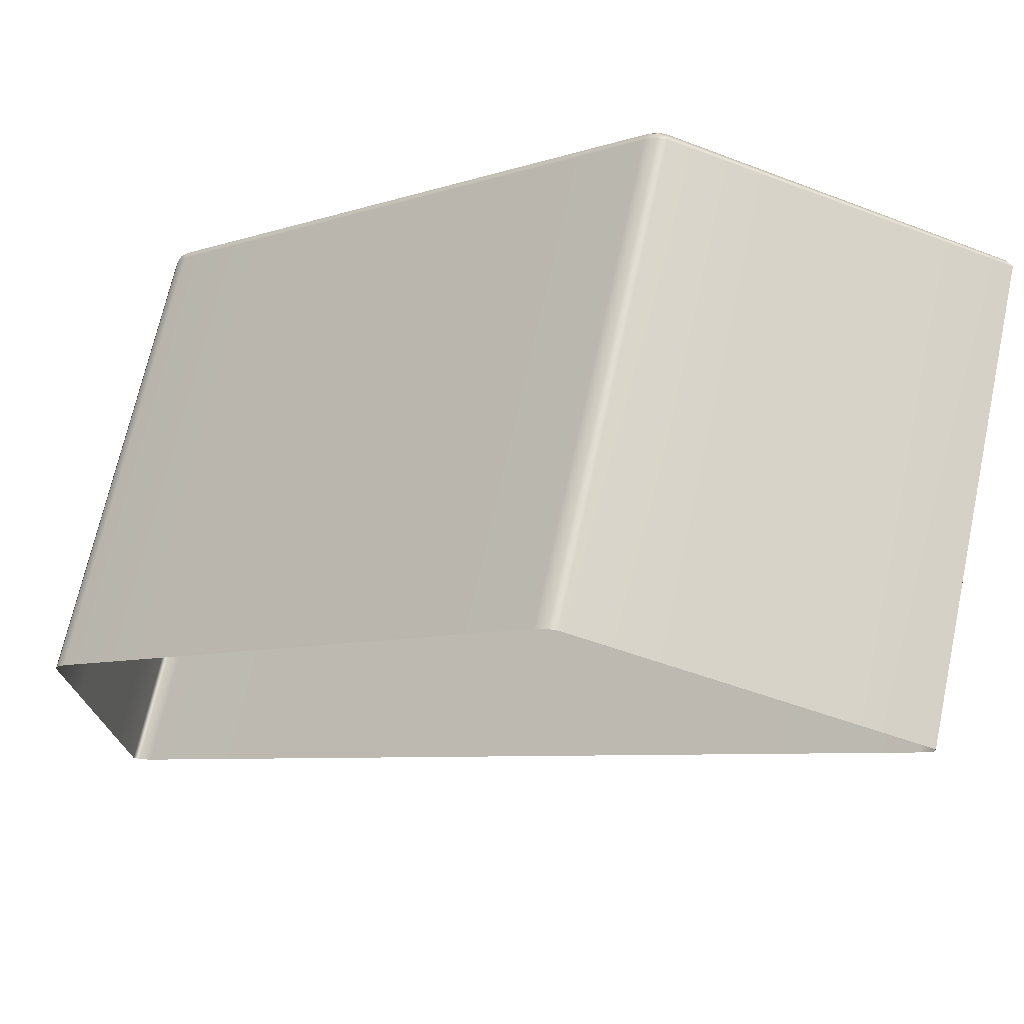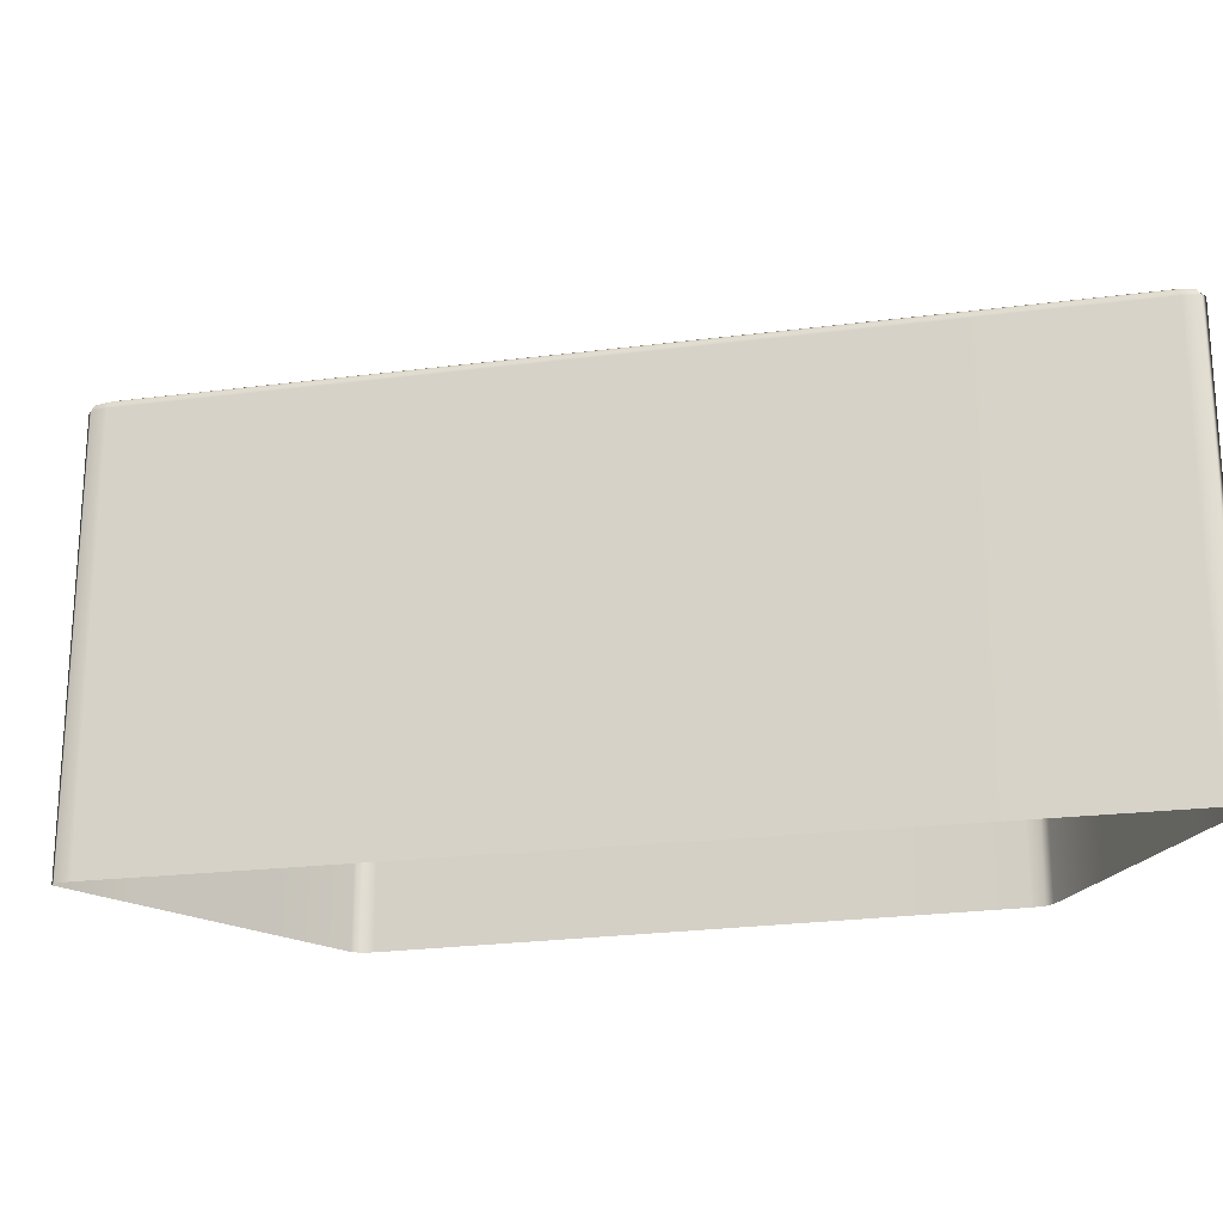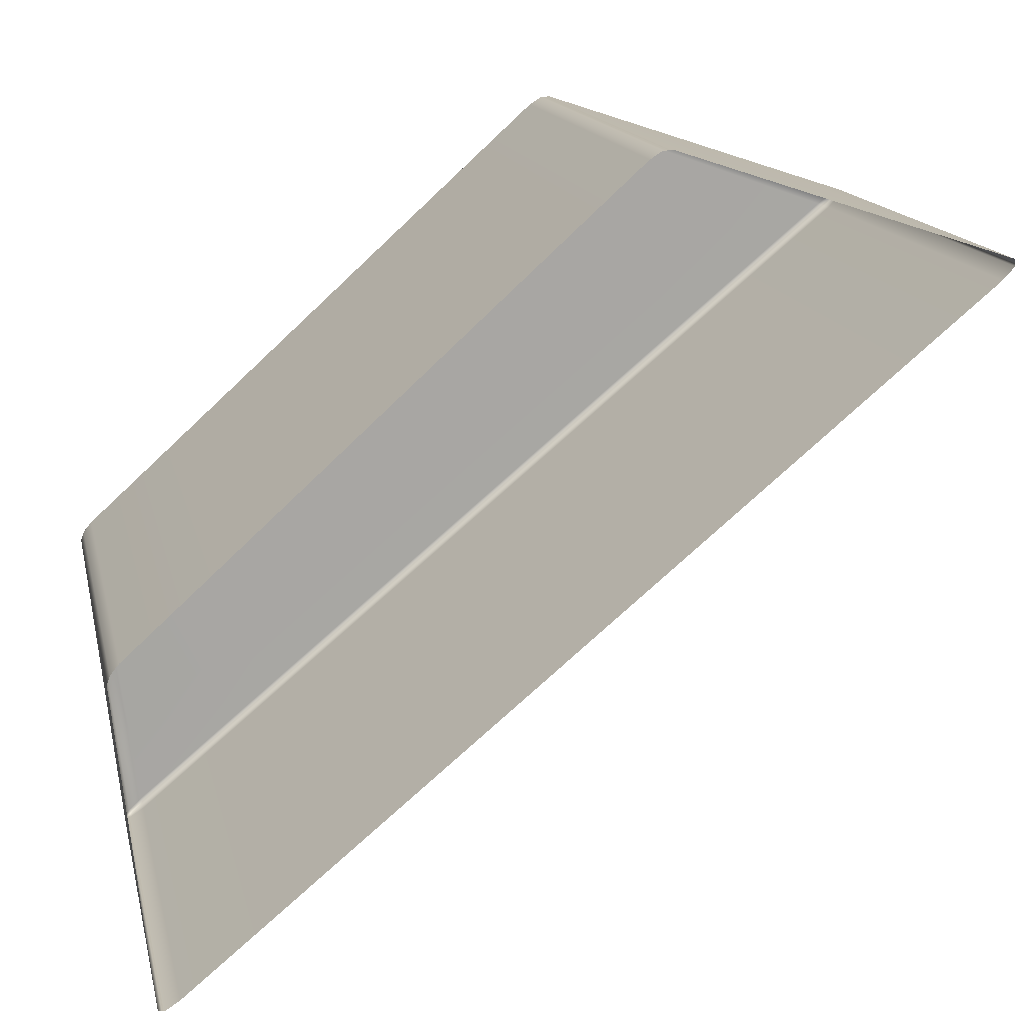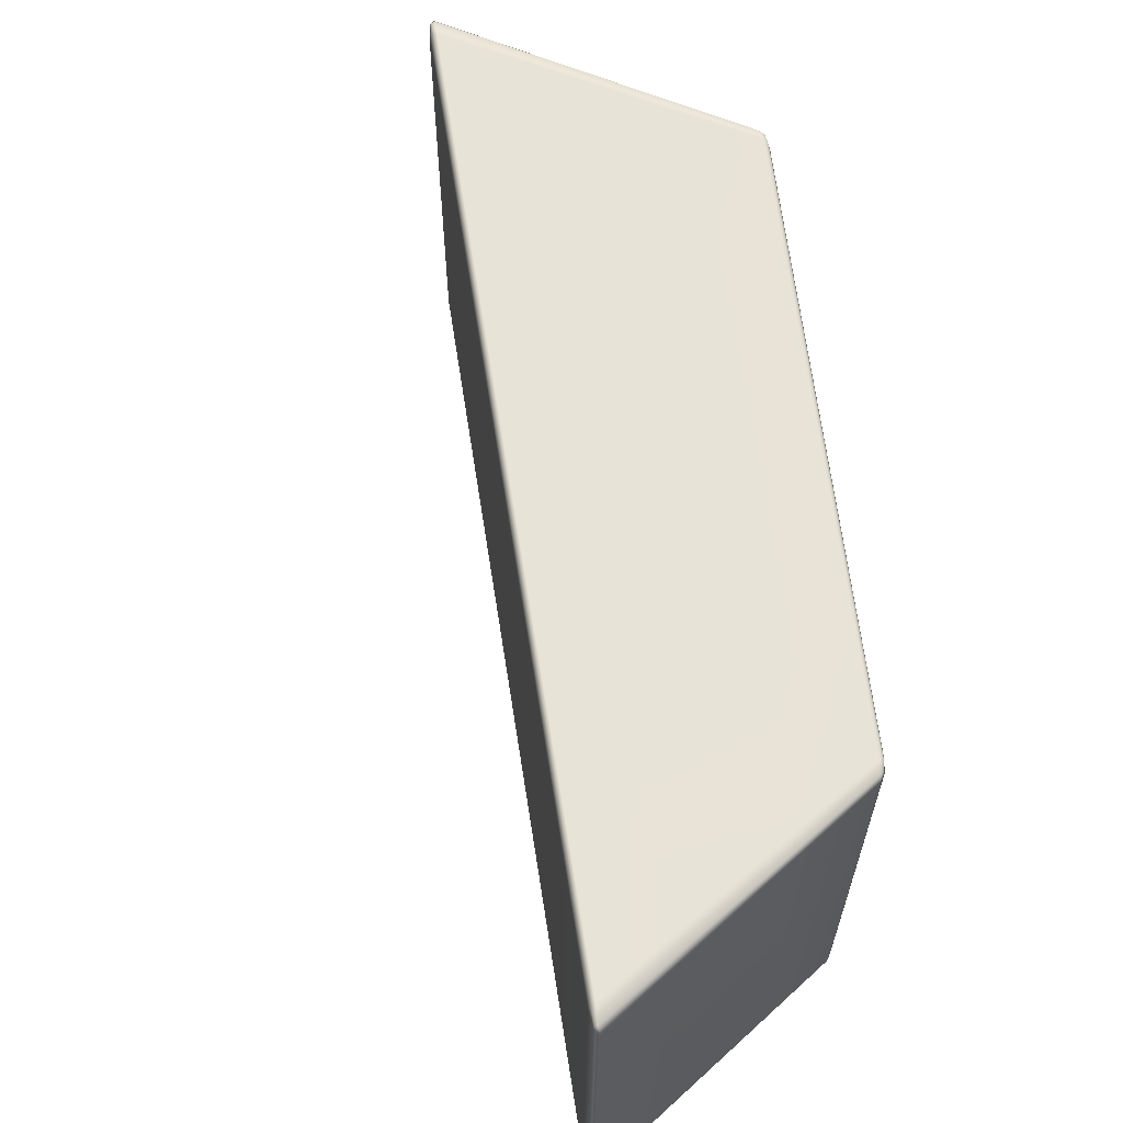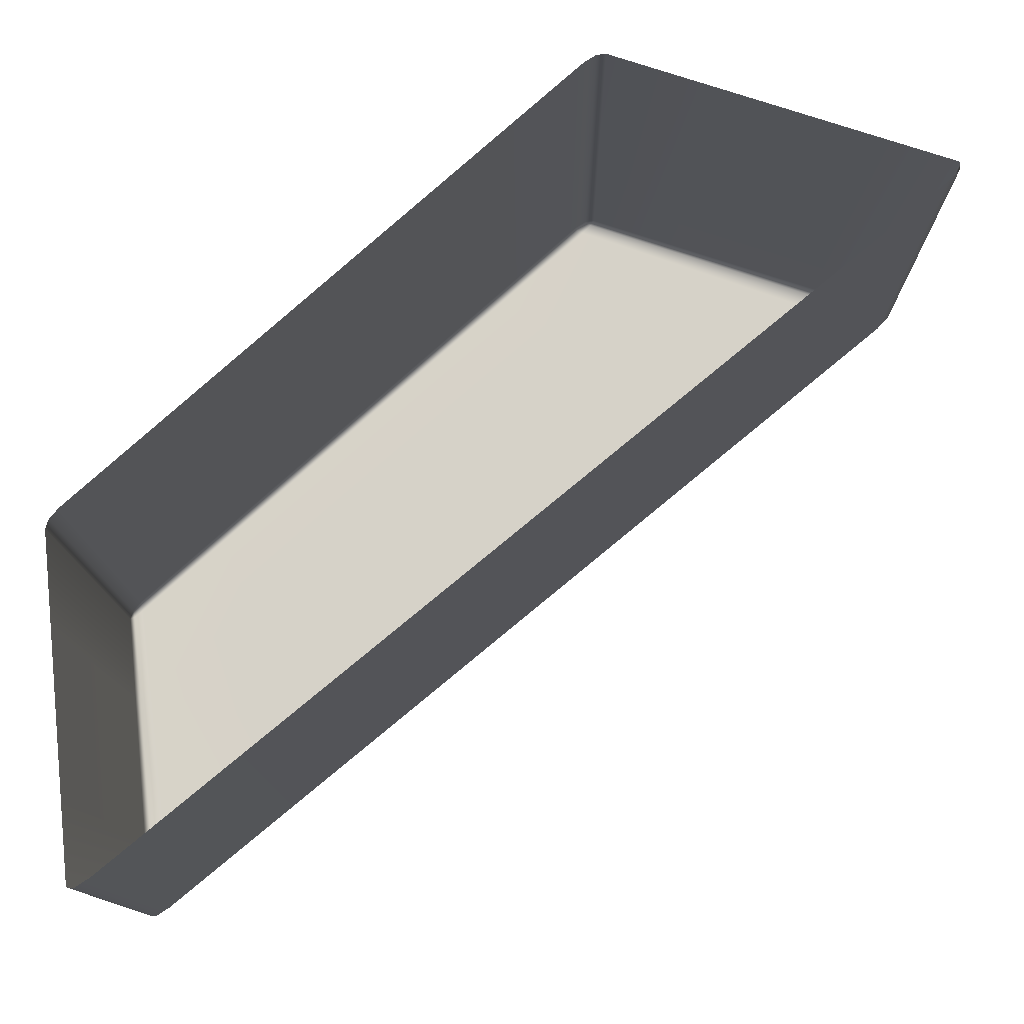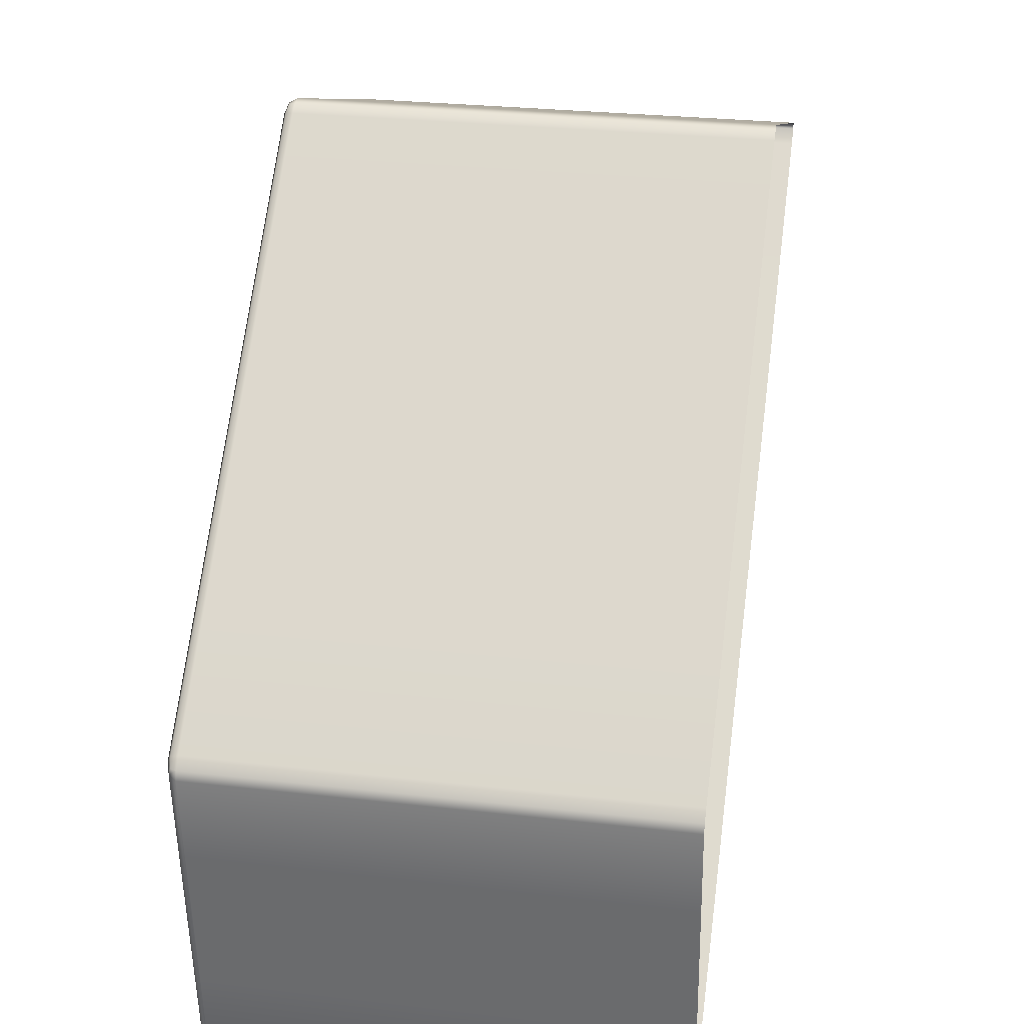
<metadata>
{"format":"obj","ext":"obj","renderer":"f3d","projection":"perspective","resolution":1024,"background":"white","views":[{"elev":69.1,"azim":12.3,"up":"+Z"},{"elev":-21.3,"azim":153.4,"up":"+Y"},{"elev":15.7,"azim":-12.6,"up":"+Z"},{"elev":62.3,"azim":-138.3,"up":"+Y"},{"elev":-12.6,"azim":0.5,"up":"+Z"},{"elev":28.2,"azim":-80.2,"up":"+Z"}]}
</metadata>
<code>
g ENV_S06_IB_WaterBiome_VinylBlock04_MO
v -27.05 0.8891 27.89
v -26.98 3.655 27.93
v -26.98 0.8891 27.93
v -27.05 3.655 27.89
v -27.04 3.699 27.88
v -26.99 3.691 27.92
v -27.57 3.699 27.4
v -27.58 3.655 27.41
v -27.58 0.8891 27.41
v -29.36 3.699 25.79
v -29.36 3.655 25.81
v -29.36 0.8891 25.81
v -29.88 3.699 25.32
v -29.89 3.655 25.34
v -29.89 0.8891 25.34
v -29.94 0.8891 25.28
v -29.94 3.655 25.28
v -29.93 3.691 25.28
v -26.95 3.699 27.92
v -26.41 3.699 27.73
v -26.38 3.655 27.76
v -26.93 3.655 27.94
v -26.38 0.8891 27.76
v -26.93 0.8891 27.94
v -26.98 0.8891 27.93
v -26.98 3.655 27.93
v -26.99 3.691 27.92
v -29.93 3.699 25.24
v -29.88 3.699 24.72
v -29.81 3.717 24.77
v -29.88 3.717 25.29
v -29.88 3.699 25.32
v -29.93 3.691 25.28
v -29.36 3.699 25.79
v -29.35 3.717 25.77
v -29.2 3.717 25.3
v -27.57 3.699 27.4
v -27.54 3.717 27.39
v -27.1 3.717 27.13
v -27.04 3.699 27.88
v -27 3.717 27.87
v -26.47 3.717 27.68
v -26.41 3.699 27.73
v -26.95 3.699 27.92
v -26.99 3.691 27.92
v -29.94 3.655 25.28
v -29.94 0.8891 25.28
v -29.95 0.8891 25.22
v -29.95 3.655 25.22
v -29.93 3.699 25.24
v -29.93 3.691 25.28
v -29.88 3.699 24.72
v -29.9 3.655 24.69
v -29.9 0.8891 24.69
v -29.73 3.655 23.32
v -29.73 0.8891 23.32
v -29.64 0.8891 23.37
v -29.64 3.655 23.37
v -29.64 3.699 23.39
v -29.71 3.691 23.34
v -28.8 3.699 24.09
v -28.8 3.655 24.07
v -28.8 0.8891 24.07
v -25.92 3.699 26.47
v -25.91 3.655 26.46
v -25.91 0.8891 26.46
v -25.06 3.699 27.18
v -25.05 3.655 27.18
v -25.05 0.8891 27.18
v -24.98 0.8891 27.25
v -24.98 3.655 27.25
v -25 3.691 27.24
v -24.98 3.655 27.25
v -24.98 0.8891 27.25
v -24.98 0.8891 27.29
v -24.98 3.655 27.29
v -25.01 3.699 27.26
v -25 3.691 27.24
v -25.48 3.699 27.42
v -25.45 3.655 27.45
v -26.41 3.699 27.73
v -25.45 0.8891 27.45
v -26.38 3.655 27.76
v -26.38 0.8891 27.76
v -29.73 3.699 23.35
v -29.71 3.691 23.34
v -29.64 3.699 23.39
v -29.65 3.717 23.42
v -29.78 3.699 23.81
v -28.81 3.717 24.11
v -28.8 3.699 24.09
v -29.7 3.717 23.88
v -29.88 3.699 24.72
v -29.81 3.717 24.77
v -28.94 3.717 24.52
v -29.2 3.717 25.3
v -27.1 3.717 27.13
v -26.34 3.717 26.7
v -26.47 3.717 27.68
v -25.95 3.717 26.49
v -25.92 3.699 26.47
v -25.56 3.717 27.36
v -25.1 3.717 27.19
v -25.06 3.699 27.18
v -25.01 3.699 27.26
v -25 3.691 27.24
v -25.48 3.699 27.42
v -26.41 3.699 27.73
v -29.73 3.655 23.32
v -29.71 3.691 23.34
v -29.73 3.699 23.35
v -29.76 3.655 23.32
v -29.73 0.8891 23.32
v -29.76 0.8891 23.32
v -29.81 0.8891 23.79
v -29.81 3.655 23.79
v -29.9 0.8891 24.69
v -29.78 3.699 23.81
v -29.9 3.655 24.69
v -29.88 3.699 24.72
g ENV_S06_IB_WaterBiome_VinylBlock04_MO_0
f 3 2 1
f 2 4 1
f 4 2 5
f 2 6 5
f 5 7 4
f 4 8 1
f 7 8 4
f 8 9 1
f 7 10 8
f 8 11 9
f 10 11 8
f 11 12 9
f 10 13 11
f 11 14 12
f 13 14 11
f 14 15 12
f 16 15 14
f 17 16 14
f 14 13 17
f 13 18 17
f 21 20 19
f 22 21 19
f 21 22 23
f 22 24 23
f 24 22 25
f 22 26 25
f 22 19 26
f 19 27 26
f 30 29 28
f 31 30 28
f 31 28 32
f 28 33 32
f 31 32 34
f 30 31 35
f 35 31 34
f 36 30 35
f 35 34 37
f 36 35 38
f 38 35 37
f 39 36 38
f 38 37 40
f 39 38 41
f 41 38 40
f 42 39 41
f 43 42 41
f 44 43 41
f 41 40 44
f 40 45 44
f 48 47 46
f 49 48 46
f 49 46 50
f 46 51 50
f 50 52 49
f 52 53 49
f 49 53 48
f 53 54 48
f 57 56 55
f 58 57 55
f 58 55 59
f 55 60 59
f 59 61 58
f 58 62 57
f 61 62 58
f 62 63 57
f 61 64 62
f 62 65 63
f 64 65 62
f 65 66 63
f 64 67 65
f 65 68 66
f 67 68 65
f 68 69 66
f 70 69 68
f 71 70 68
f 68 67 71
f 67 72 71
f 75 74 73
f 76 75 73
f 76 73 77
f 73 78 77
f 76 77 79
f 76 80 75
f 80 76 79
f 80 79 81
f 80 82 75
f 83 80 81
f 80 83 82
f 83 84 82
f 87 86 85
f 88 87 85
f 88 85 89
f 88 90 87
f 90 91 87
f 92 88 89
f 90 88 92
f 92 89 93
f 94 92 93
f 95 92 94
f 95 90 92
f 96 95 94
f 96 97 95
f 97 98 95
f 95 98 90
f 97 99 98
f 90 100 91
f 98 100 90
f 100 101 91
f 99 102 98
f 98 102 100
f 100 103 101
f 102 103 100
f 103 104 101
f 103 105 104
f 105 103 102
f 105 106 104
f 107 105 102
f 107 102 99
f 108 107 99
f 111 110 109
f 112 111 109
f 109 113 112
f 113 114 112
f 112 114 115
f 111 112 116
f 116 112 115
f 116 115 117
f 118 111 116
f 119 116 117
f 118 116 119
f 120 118 119

</code>
